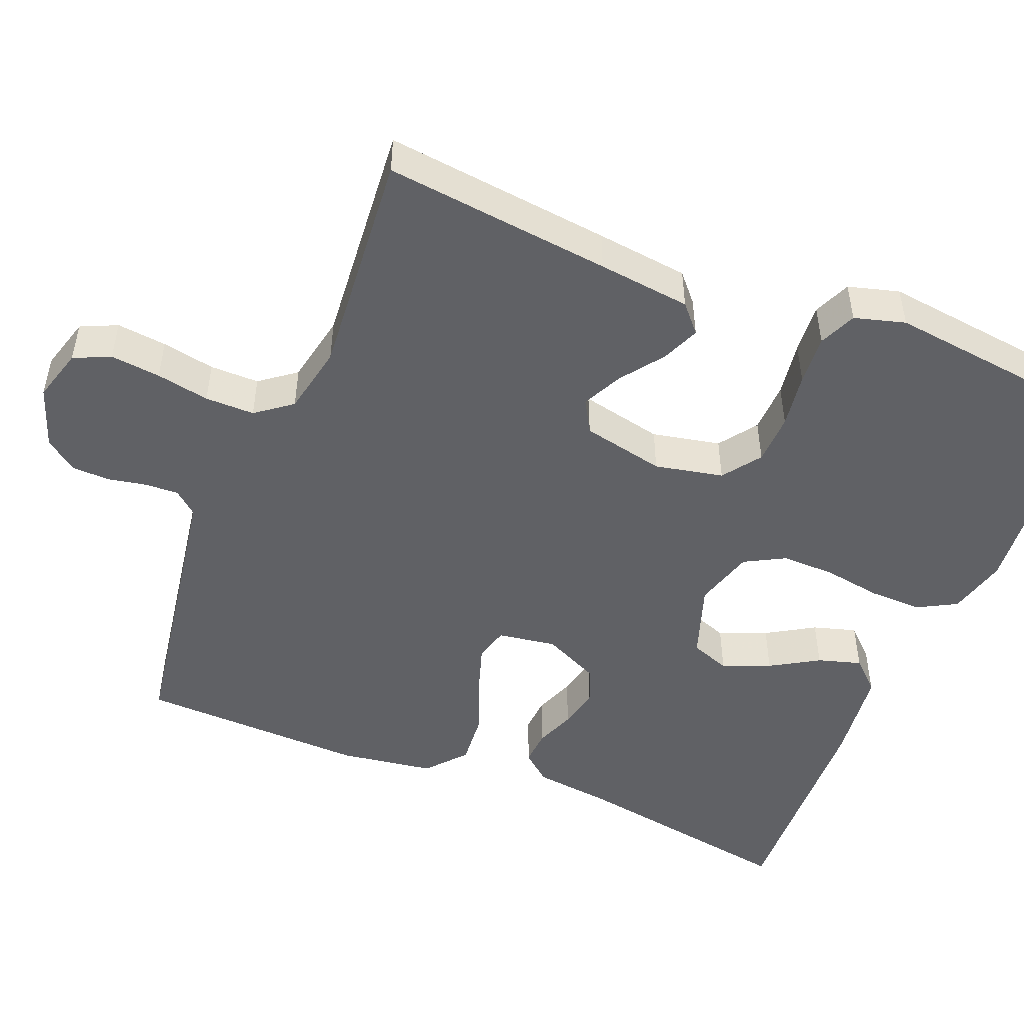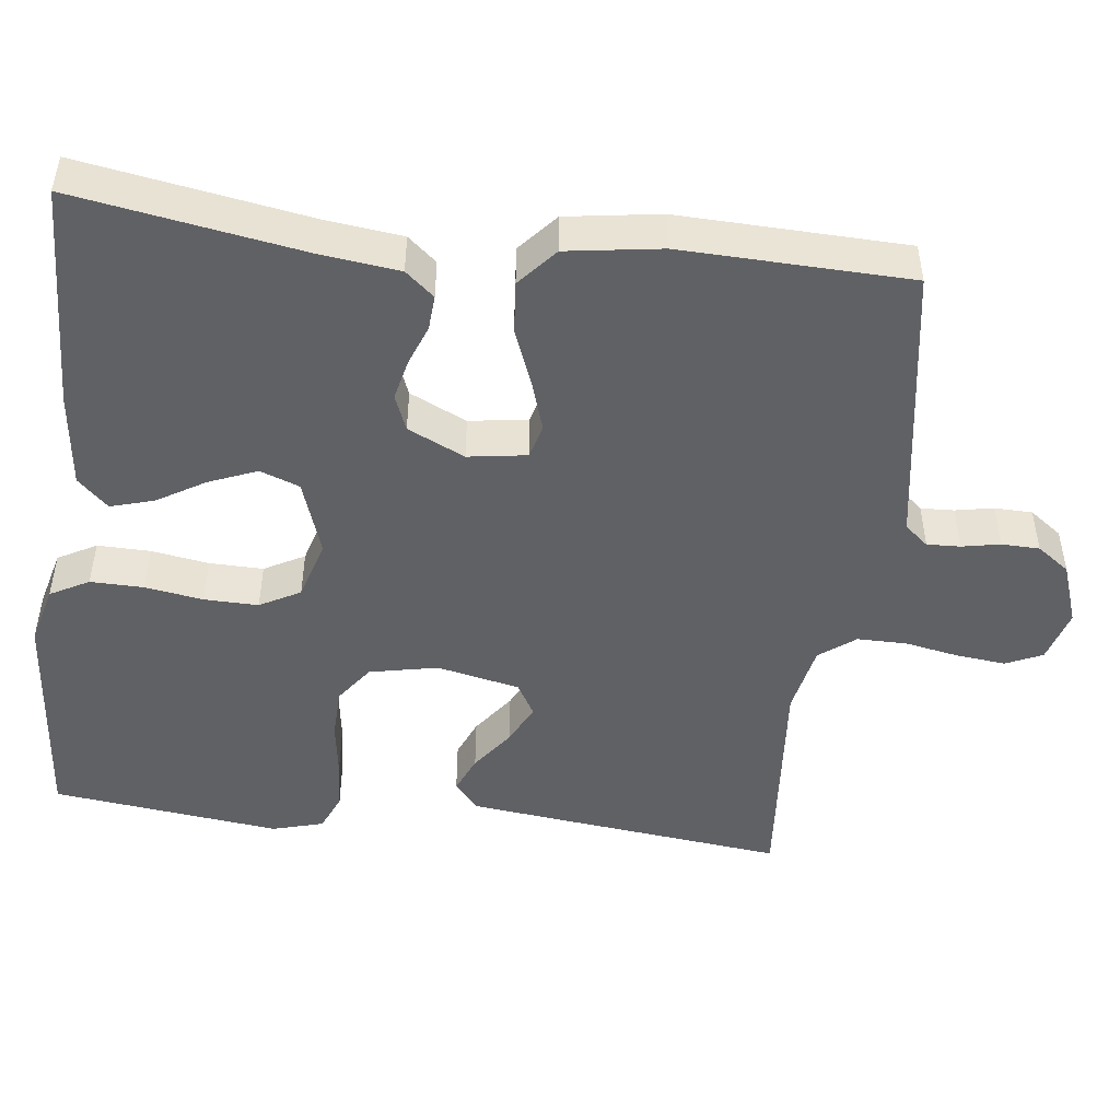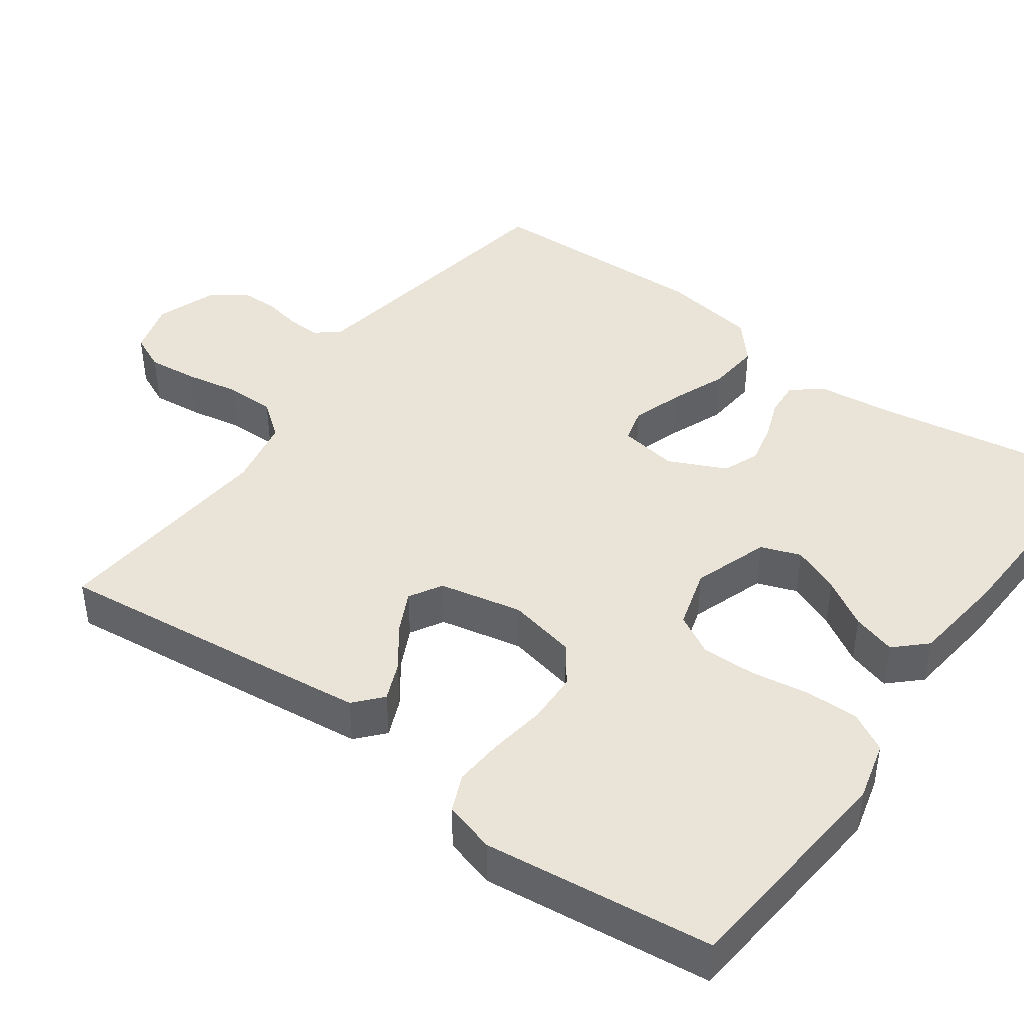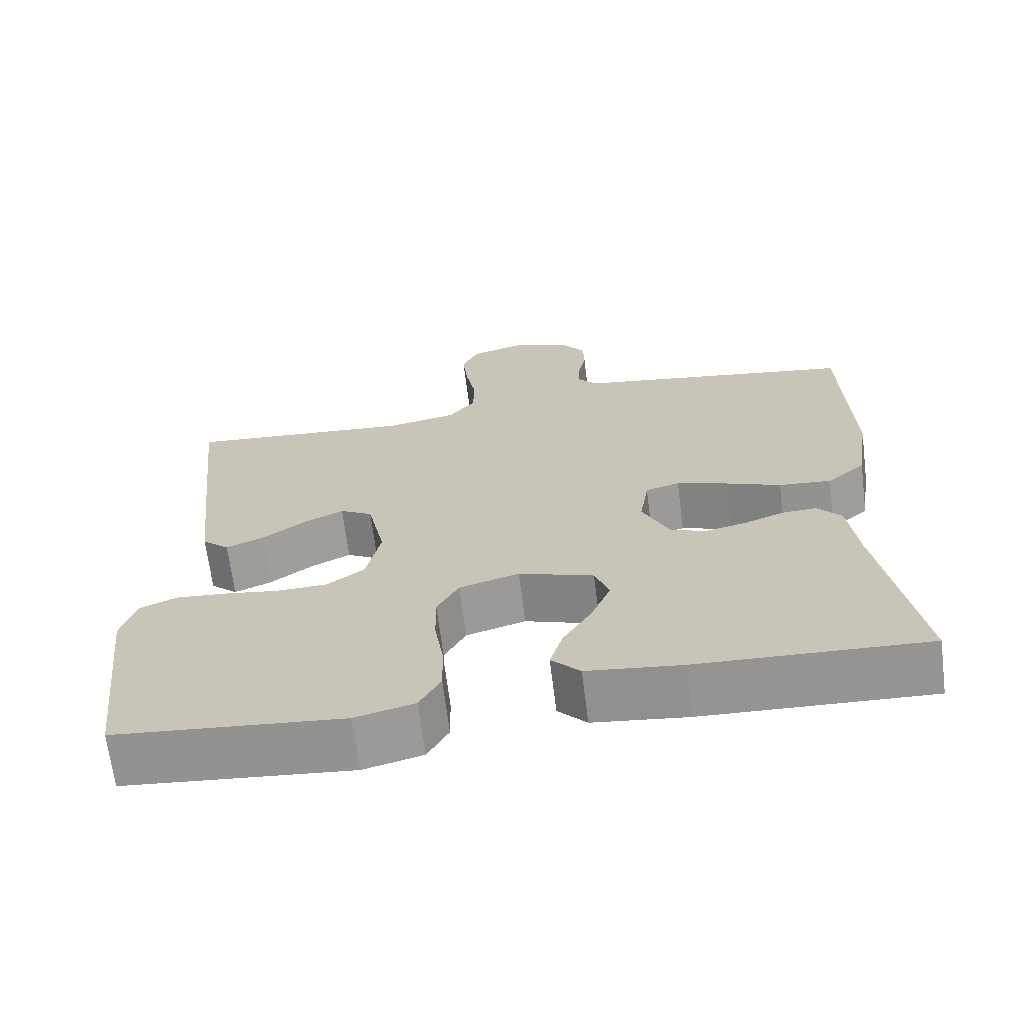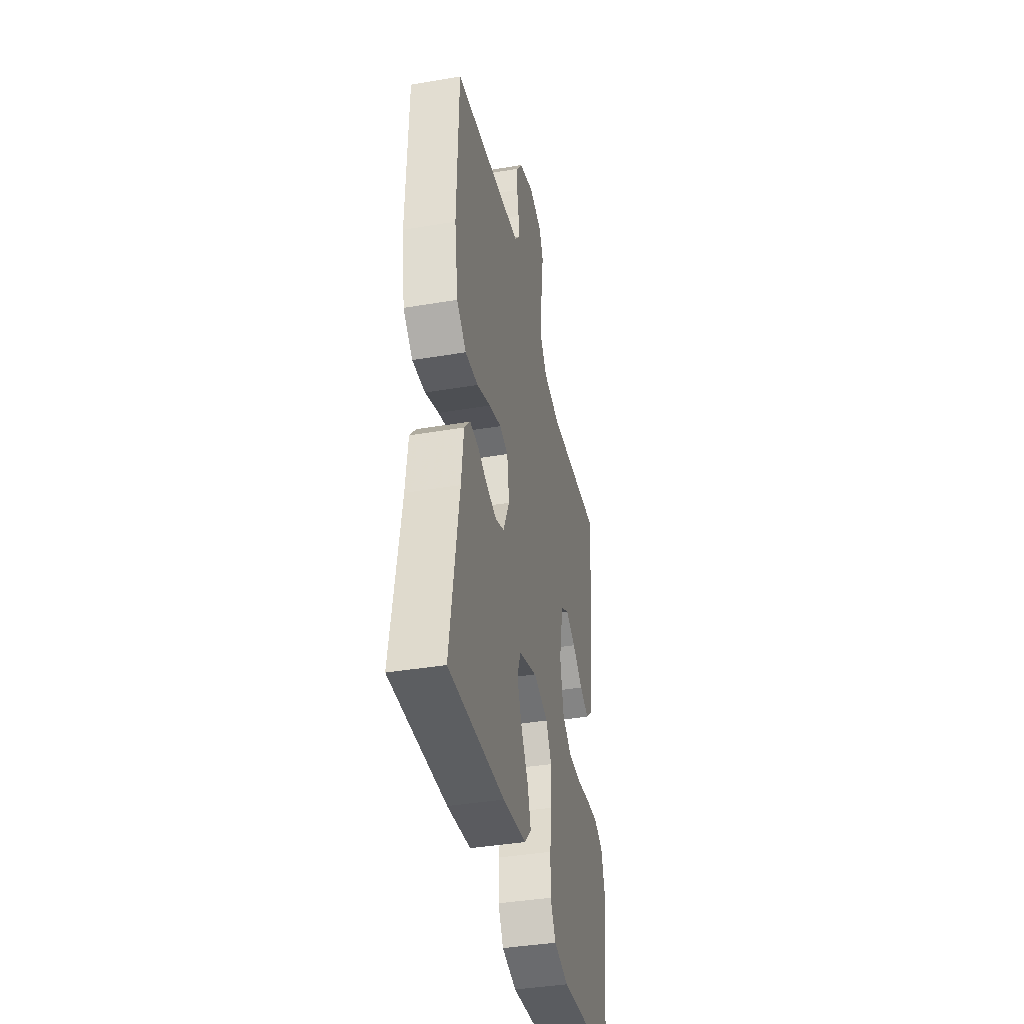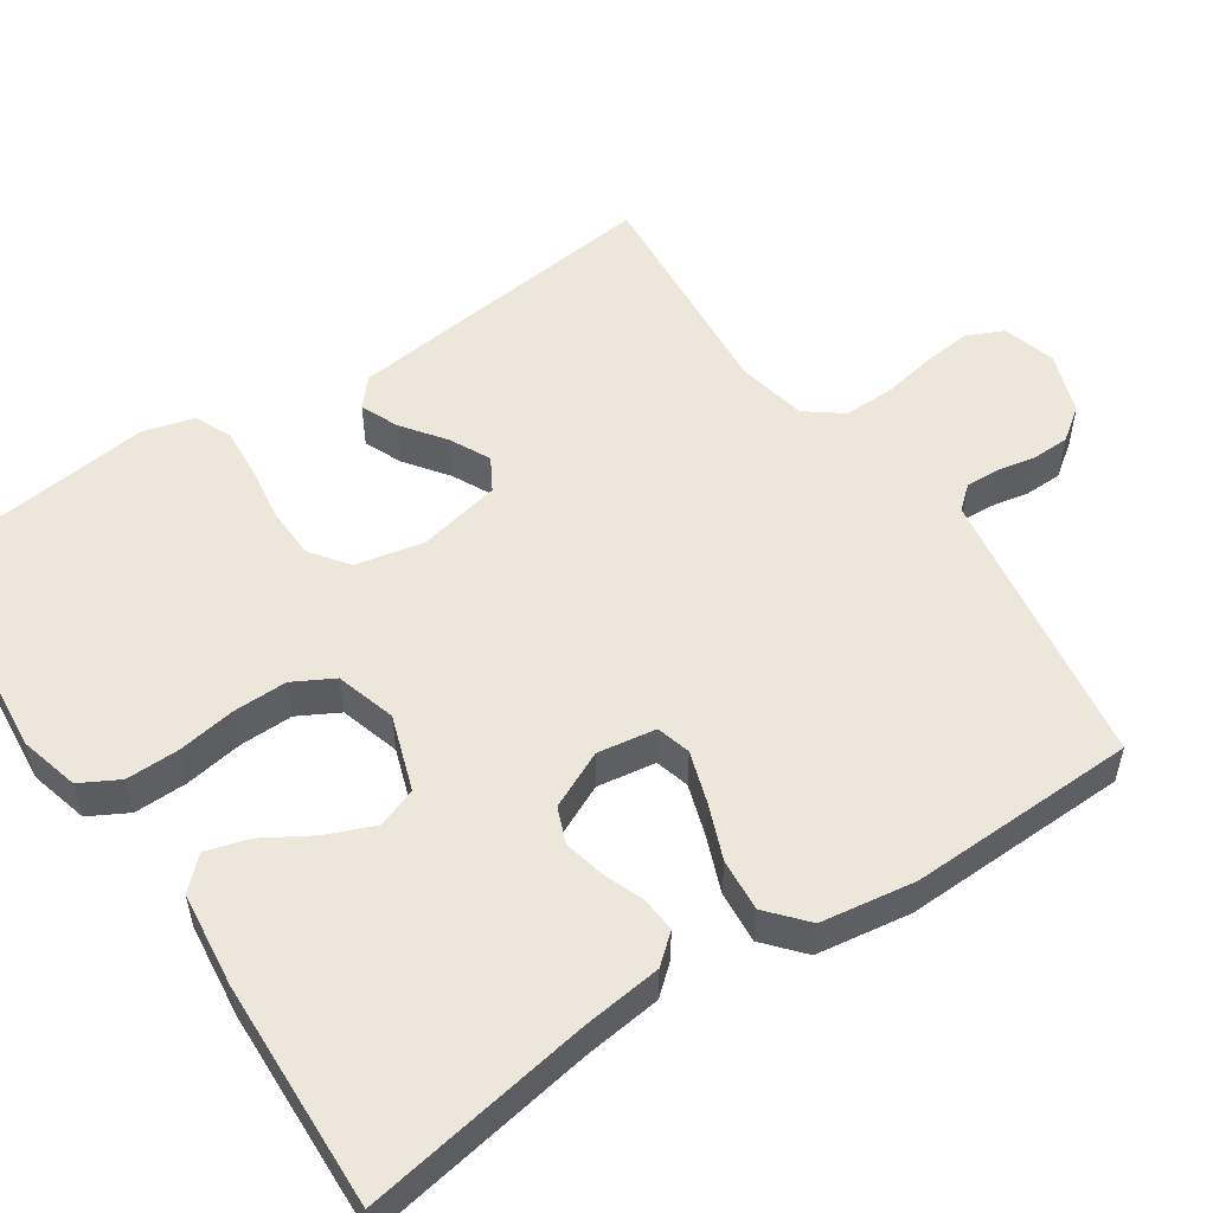
<metadata>
{"format":"obj","ext":"obj","renderer":"f3d","projection":"perspective","resolution":1024,"background":"white","views":[{"elev":-49.3,"azim":67.8,"up":"+Y"},{"elev":-48.1,"azim":-97.1,"up":"+Y"},{"elev":43.3,"azim":125.9,"up":"+Y"},{"elev":-67.7,"azim":-172.8,"up":"+Z"},{"elev":-39.6,"azim":-78.1,"up":"+Z"},{"elev":53.5,"azim":-124.0,"up":"+Y"}]}
</metadata>
<code>
v 0.5 0.07 0.5
v 0.467 0.07 0.2
v 0.453 0.07 0.078
v 0.417 0.07 0.046
v 0.367 0.07 0.067
v 0.311 0.07 0.108
v 0.258 0.07 0.134
v 0.215 0.07 0.109
v 0.192 0.07 0
v 0.211 0.07 -0.09
v 0.261 0.07 -0.126
v 0.328 0.07 -0.128
v 0.401 0.07 -0.117
v 0.467 0.07 -0.112
v 0.516 0.07 -0.133
v 0.535 0.07 -0.2
v 0.5 0.07 -0.5
v 0.2 0.07 -0.528
v 0.122 0.07 -0.508
v 0.094 0.07 -0.457
v 0.095 0.07 -0.387
v 0.107 0.07 -0.311
v 0.108 0.07 -0.24
v 0.079 0.07 -0.187
v 0 0.07 -0.164
v -0.099 0.07 -0.198
v -0.118 0.07 -0.25
v -0.092 0.07 -0.313
v -0.054 0.07 -0.376
v -0.037 0.07 -0.433
v -0.075 0.07 -0.473
v -0.2 0.07 -0.488
v -0.5 0.07 -0.5
v -0.451 0.07 -0.2
v -0.439 0.07 -0.097
v -0.407 0.07 -0.059
v -0.361 0.07 -0.062
v -0.308 0.07 -0.082
v -0.254 0.07 -0.094
v -0.207 0.07 -0.075
v -0.172 0.07 0
v -0.184 0.07 0.077
v -0.229 0.07 0.089
v -0.296 0.07 0.067
v -0.369 0.07 0.038
v -0.438 0.07 0.032
v -0.489 0.07 0.076
v -0.508 0.07 0.2
v -0.5 0.07 0.5
v -0.2 0.07 0.549
v -0.127 0.07 0.561
v -0.101 0.07 0.592
v -0.103 0.07 0.636
v -0.113 0.07 0.686
v -0.112 0.07 0.736
v -0.081 0.07 0.779
v 0 0.07 0.808
v 0.07 0.07 0.788
v 0.092 0.07 0.74
v 0.085 0.07 0.674
v 0.072 0.07 0.604
v 0.072 0.07 0.539
v 0.108 0.07 0.492
v 0.2 0.07 0.474
v 0.5 0 0.5
v 0.467 0 0.2
v 0.453 0 0.078
v 0.417 0 0.046
v 0.367 0 0.067
v 0.311 0 0.108
v 0.258 0 0.134
v 0.215 0 0.109
v 0.192 0 0
v 0.211 0 -0.09
v 0.261 0 -0.126
v 0.328 0 -0.128
v 0.401 0 -0.117
v 0.467 0 -0.112
v 0.516 0 -0.133
v 0.535 0 -0.2
v 0.5 0 -0.5
v 0.2 0 -0.528
v 0.122 0 -0.508
v 0.094 0 -0.457
v 0.095 0 -0.387
v 0.107 0 -0.311
v 0.108 0 -0.24
v 0.079 0 -0.187
v 0 0 -0.164
v -0.099 0 -0.198
v -0.118 0 -0.25
v -0.092 0 -0.313
v -0.054 0 -0.376
v -0.037 0 -0.433
v -0.075 0 -0.473
v -0.2 0 -0.488
v -0.5 0 -0.5
v -0.451 0 -0.2
v -0.439 0 -0.097
v -0.407 0 -0.059
v -0.361 0 -0.062
v -0.308 0 -0.082
v -0.254 0 -0.094
v -0.207 0 -0.075
v -0.172 0 0
v -0.184 0 0.077
v -0.229 0 0.089
v -0.296 0 0.067
v -0.369 0 0.038
v -0.438 0 0.032
v -0.489 0 0.076
v -0.508 0 0.2
v -0.5 0 0.5
v -0.2 0 0.549
v -0.127 0 0.561
v -0.101 0 0.592
v -0.103 0 0.636
v -0.113 0 0.686
v -0.112 0 0.736
v -0.081 0 0.779
v 0 0 0.808
v 0.07 0 0.788
v 0.092 0 0.74
v 0.085 0 0.674
v 0.072 0 0.604
v 0.072 0 0.539
v 0.108 0 0.492
v 0.2 0 0.474
f 58 59 60 61
f 58 61 62
f 57 58 62
f 56 57 62
f 53 54 55 56
f 52 53 56 62
f 51 52 62 63
f 47 48 49 50
f 47 50 51 63
f 44 45 46 47
f 43 44 47 63
f 35 36 37 38
f 34 35 38 39
f 33 34 39 40
f 31 32 33 40
f 28 29 30 31
f 27 28 31 40
f 19 20 21 22
f 19 22 23
f 18 19 23
f 17 18 23
f 16 17 23 24
f 12 13 14 15
f 12 15 16 24
f 3 4 5 6
f 3 6 7
f 64 1 2 3
f 64 3 7
f 42 43 63 64
f 41 42 64 7
f 26 27 40 41
f 25 26 41
f 11 12 24 25
f 10 11 25 41
f 9 10 41
f 8 9 41
f 7 8 41
f 125 124 123 122
f 126 125 122
f 126 122 121
f 126 121 120
f 120 119 118 117
f 126 120 117 116
f 127 126 116 115
f 114 113 112 111
f 127 115 114 111
f 111 110 109 108
f 127 111 108 107
f 102 101 100 99
f 103 102 99 98
f 104 103 98 97
f 104 97 96 95
f 95 94 93 92
f 104 95 92 91
f 86 85 84 83
f 87 86 83
f 87 83 82
f 87 82 81
f 88 87 81 80
f 79 78 77 76
f 88 80 79 76
f 70 69 68 67
f 71 70 67
f 67 66 65 128
f 71 67 128
f 128 127 107 106
f 71 128 106 105
f 105 104 91 90
f 105 90 89
f 89 88 76 75
f 105 89 75 74
f 105 74 73
f 105 73 72
f 105 72 71
f 1 65 66 2
f 2 66 67 3
f 3 67 68 4
f 4 68 69 5
f 5 69 70 6
f 6 70 71 7
f 7 71 72 8
f 8 72 73 9
f 9 73 74 10
f 10 74 75 11
f 11 75 76 12
f 12 76 77 13
f 13 77 78 14
f 14 78 79 15
f 15 79 80 16
f 16 80 81 17
f 17 81 82 18
f 18 82 83 19
f 19 83 84 20
f 20 84 85 21
f 21 85 86 22
f 22 86 87 23
f 23 87 88 24
f 24 88 89 25
f 25 89 90 26
f 26 90 91 27
f 27 91 92 28
f 28 92 93 29
f 29 93 94 30
f 30 94 95 31
f 31 95 96 32
f 32 96 97 33
f 33 97 98 34
f 34 98 99 35
f 35 99 100 36
f 36 100 101 37
f 37 101 102 38
f 38 102 103 39
f 39 103 104 40
f 40 104 105 41
f 41 105 106 42
f 42 106 107 43
f 43 107 108 44
f 44 108 109 45
f 45 109 110 46
f 46 110 111 47
f 47 111 112 48
f 48 112 113 49
f 49 113 114 50
f 50 114 115 51
f 51 115 116 52
f 52 116 117 53
f 53 117 118 54
f 54 118 119 55
f 55 119 120 56
f 56 120 121 57
f 57 121 122 58
f 58 122 123 59
f 59 123 124 60
f 60 124 125 61
f 61 125 126 62
f 62 126 127 63
f 63 127 128 64
f 64 128 65 1

</code>
